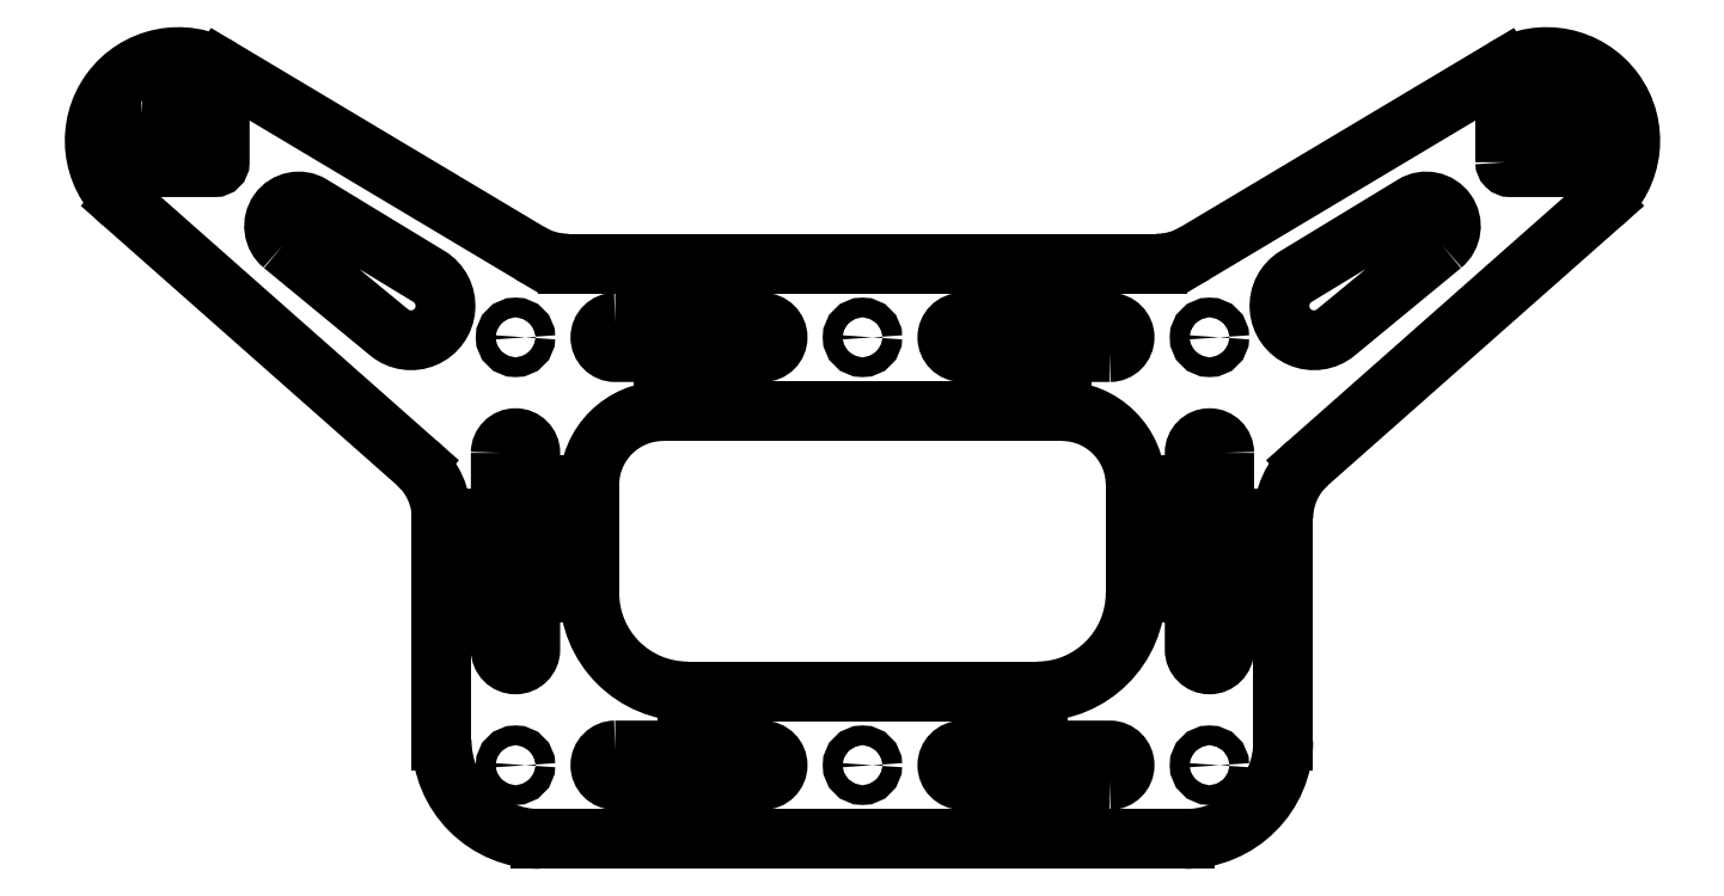
<metadata>
{"format":"dxf","ext":"dxf","renderer":"ezdxf+matplotlib","layout":"modelspace","background":"white","min_lineweight":24,"dpi":150}
</metadata>
<code>
0
SECTION
2
ENTITIES
0
LWPOLYLINE
8
0
90
8
70
1
43
0
10
-51.55
20
-57.1
42
0.4142
10
-52.55
20
-58.1
10
-52.55
20
-66.9
42
0.4142
10
-51.55
20
-67.9
10
-36.75
20
-67.9
42
0.4142
10
-35.75
20
-66.9
10
-35.75
20
-58.1
42
0.4142
10
-36.75
20
-57.1
0
LWPOLYLINE
8
0
90
8
70
1
43
0
10
225.4
20
-66.9
42
0.4142
10
226.4
20
-67.9
10
241.2
20
-67.9
42
0.4142
10
242.2
20
-66.9
10
242.2
20
-58.1
42
0.4142
10
241.2
20
-57.1
10
226.4
20
-57.1
42
0.4142
10
225.4
20
-58.1
0
LINE
8
0
10
9.35
20
-139.3
30
0
11
9.35
21
-184.5
31
0
0
LINE
8
0
10
29.35
20
-204.5
30
0
11
94.85
21
-204.5
31
0
0
LINE
8
0
10
94.85
20
-117.5
30
-2.627e-44
11
54.35
21
-117.5
31
-2.627e-44
0
LINE
8
0
10
39.35
20
-132.5
30
-2.627e-44
11
39.35
21
-154.5
31
-2.627e-44
0
LINE
8
0
10
59.35
20
-174.5
30
-2.627e-44
11
94.85
21
-174.5
31
-2.627e-44
0
ARC
8
0
10
29.35
20
-184.5
30
0
40
20
210
0
220
0
230
1
50
180
51
270
0
ARC
8
0
10
59.35
20
-154.5
30
-2.627e-44
40
20
210
0
220
0
230
1
50
180
51
270
0
ARC
8
0
10
54.35
20
-132.5
30
-2.627e-44
40
15
210
0
220
0
230
1
50
90
51
180
0
LINE
8
0
10
-35.43
20
-47.91
30
0
11
27.3
21
-85.38
31
0
0
LINE
8
0
10
4.286
20
-128
30
0
11
-55.41
21
-75.24
31
0
0
LINE
8
0
10
34.99
20
-87.5
30
0
11
94.85
21
-87.5
31
0
0
LWPOLYLINE
8
0
90
4
70
1
43
0
10
-22.88
20
-83.74
10
-1.325
20
-101.5
42
1.074
10
6.765
20
-90.12
10
-17.1
20
-75.61
42
0.9309
0
LWPOLYLINE
8
0
90
4
70
1
43
0
10
21.35
20
-126
10
21.35
20
-166
42
1
10
27.35
20
-166
10
27.35
20
-126
42
1
0
LWPOLYLINE
8
0
90
4
70
1
43
0
10
44.6
20
-186.5
10
74.6
20
-186.5
42
-1
10
74.6
20
-192.5
10
44.6
20
-192.5
42
-1
0
LWPOLYLINE
8
0
90
4
70
1
43
0
10
44.6
20
-99.5
42
1
10
44.6
20
-105.5
10
74.6
20
-105.5
42
1
10
74.6
20
-99.5
0
ARC
8
0
10
-44.15
20
-62.5
30
2.737e-48
40
17
210
8.256e-50
220
1.382e-49
230
1
50
59.15
51
228.5
0
ARC
8
0
10
34.99
20
-72.5
30
0
40
15
210
0
220
0
230
1
50
239.1
51
270
0
ARC
8
0
10
-5.65
20
-139.3
30
0
40
15
210
0
220
0
230
1
50
0
51
48.52
0
ARC
8
0
10
233.9
20
-62.5
30
2.737e-48
40
17
210
2.216e-49
220
-1.899e-50
230
1
50
-48.52
51
120.9
0
LINE
8
0
10
225.1
20
-47.91
30
0
11
162.4
21
-85.38
31
0
0
LINE
8
0
10
185.4
20
-128
30
0
11
245.1
21
-75.24
31
0
0
ARC
8
0
10
154.7
20
-72.5
30
0
40
15
210
0
220
0
230
1
50
270
51
300.9
0
LINE
8
0
10
154.7
20
-87.5
30
0
11
94.85
21
-87.5
31
0
0
LWPOLYLINE
8
0
90
4
70
1
43
0
10
212.6
20
-83.74
42
0.9309
10
206.8
20
-75.61
10
182.9
20
-90.12
42
1.074
10
191
20
-101.5
0
LWPOLYLINE
8
0
90
4
70
1
43
0
10
145.1
20
-105.5
42
1
10
145.1
20
-99.5
10
115.1
20
-99.5
42
1
10
115.1
20
-105.5
0
LINE
8
0
10
94.85
20
-117.5
30
-2.627e-44
11
135.4
21
-117.5
31
-2.627e-44
0
ARC
8
0
10
135.4
20
-132.5
30
-2.627e-44
40
15
210
0
220
0
230
1
50
0
51
90
0
ARC
8
0
10
195.4
20
-139.3
30
0
40
15
210
0
220
0
230
1
50
131.5
51
180
0
LINE
8
0
10
180.4
20
-139.3
30
0
11
180.4
21
-184.5
31
0
0
LWPOLYLINE
8
0
90
4
70
1
43
0
10
168.4
20
-126
10
168.4
20
-166
42
-1
10
162.4
20
-166
10
162.4
20
-126
42
-1
0
LINE
8
0
10
150.4
20
-132.5
30
-2.627e-44
11
150.4
21
-154.5
31
-2.627e-44
0
ARC
8
0
10
130.4
20
-154.5
30
-2.627e-44
40
20
210
0
220
0
230
1
50
-90
51
0
0
LINE
8
0
10
130.4
20
-174.5
30
-2.627e-44
11
94.85
21
-174.5
31
-2.627e-44
0
ARC
8
0
10
160.4
20
-184.5
30
0
40
20
210
0
220
0
230
1
50
-90
51
0
0
LINE
8
0
10
160.4
20
-204.5
30
0
11
94.85
21
-204.5
31
0
0
LWPOLYLINE
8
0
90
4
70
1
43
0
10
145.1
20
-192.5
42
1
10
145.1
20
-186.5
10
115.1
20
-186.5
42
1
10
115.1
20
-192.5
0
CIRCLE
8
0
10
94.85
20
-102.5
30
0
40
2
210
0
220
0
230
1
0
CIRCLE
8
0
10
24.35
20
-102.5
30
2.465e-30
40
2
210
0
220
0
230
1
0
CIRCLE
8
0
10
165.4
20
-102.5
30
2.465e-30
40
2
210
0
220
0
230
1
0
CIRCLE
8
0
10
165.4
20
-189.5
30
2.465e-30
40
2
210
0
220
0
230
1
0
CIRCLE
8
0
10
94.85
20
-189.5
30
-2.627e-44
40
2
210
0
220
0
230
1
0
CIRCLE
8
0
10
24.35
20
-189.5
30
2.465e-30
40
2
210
0
220
0
230
1
0
ENDSEC
0
EOF

</code>
